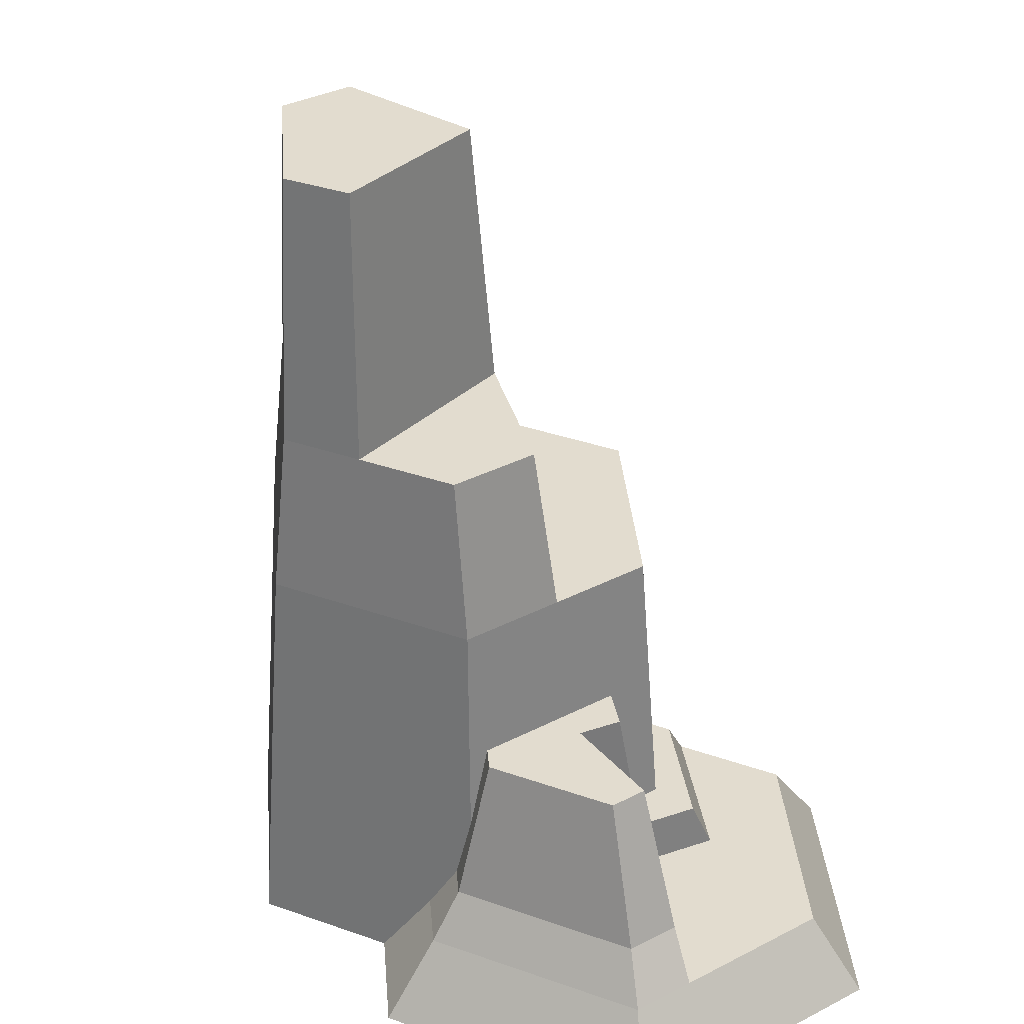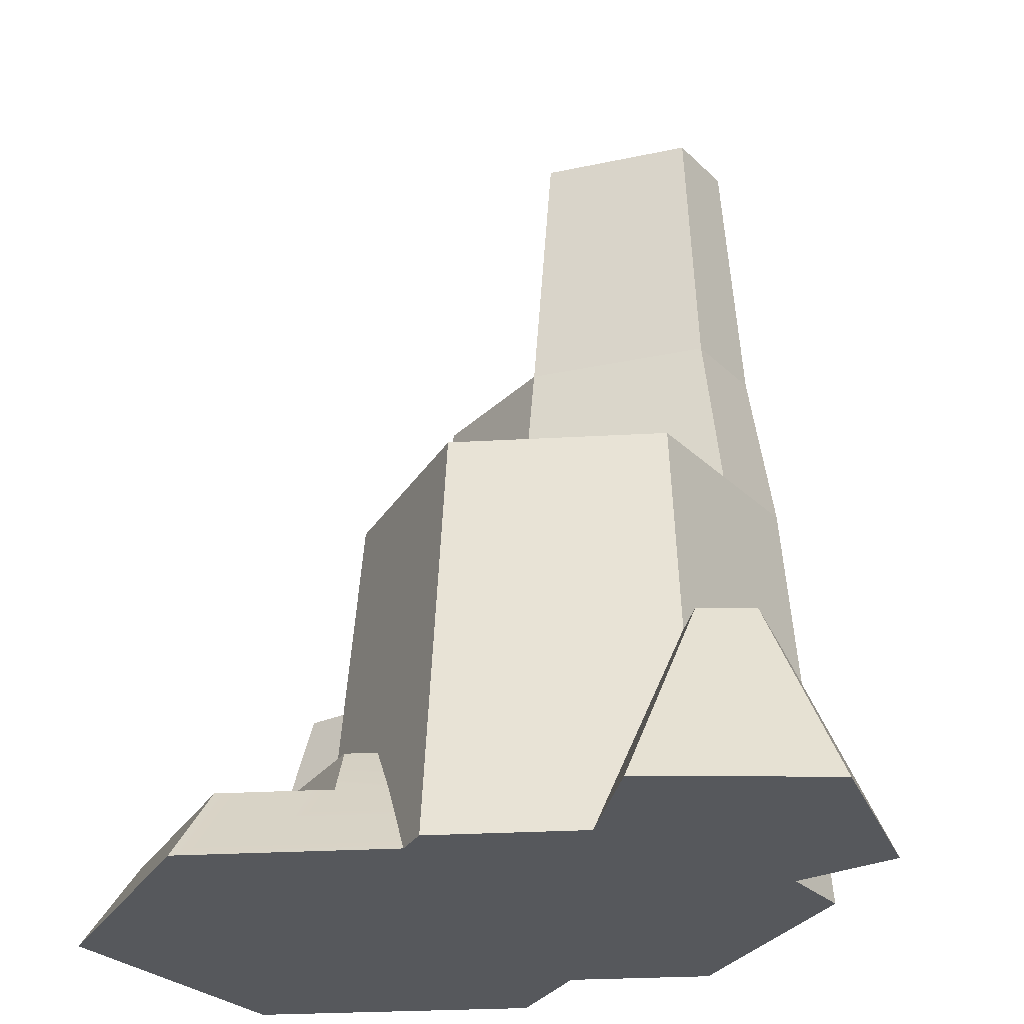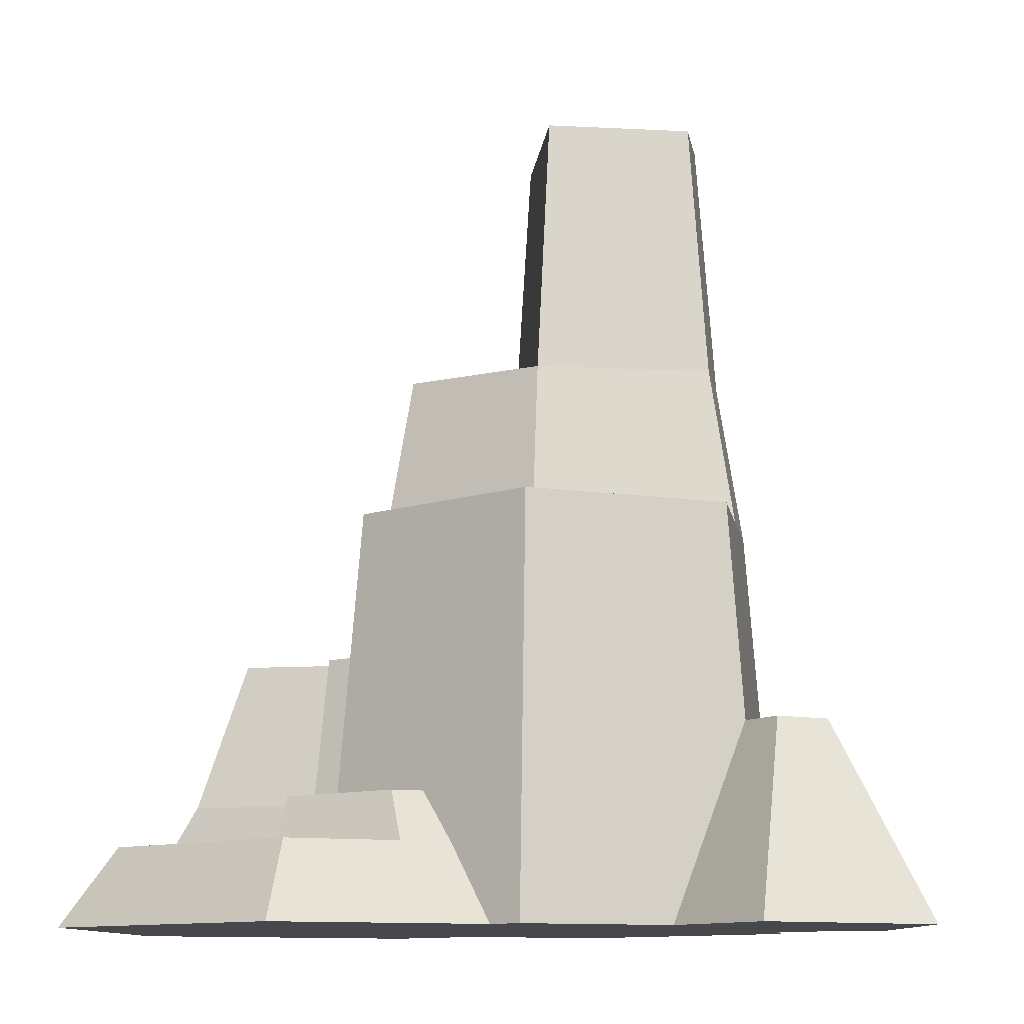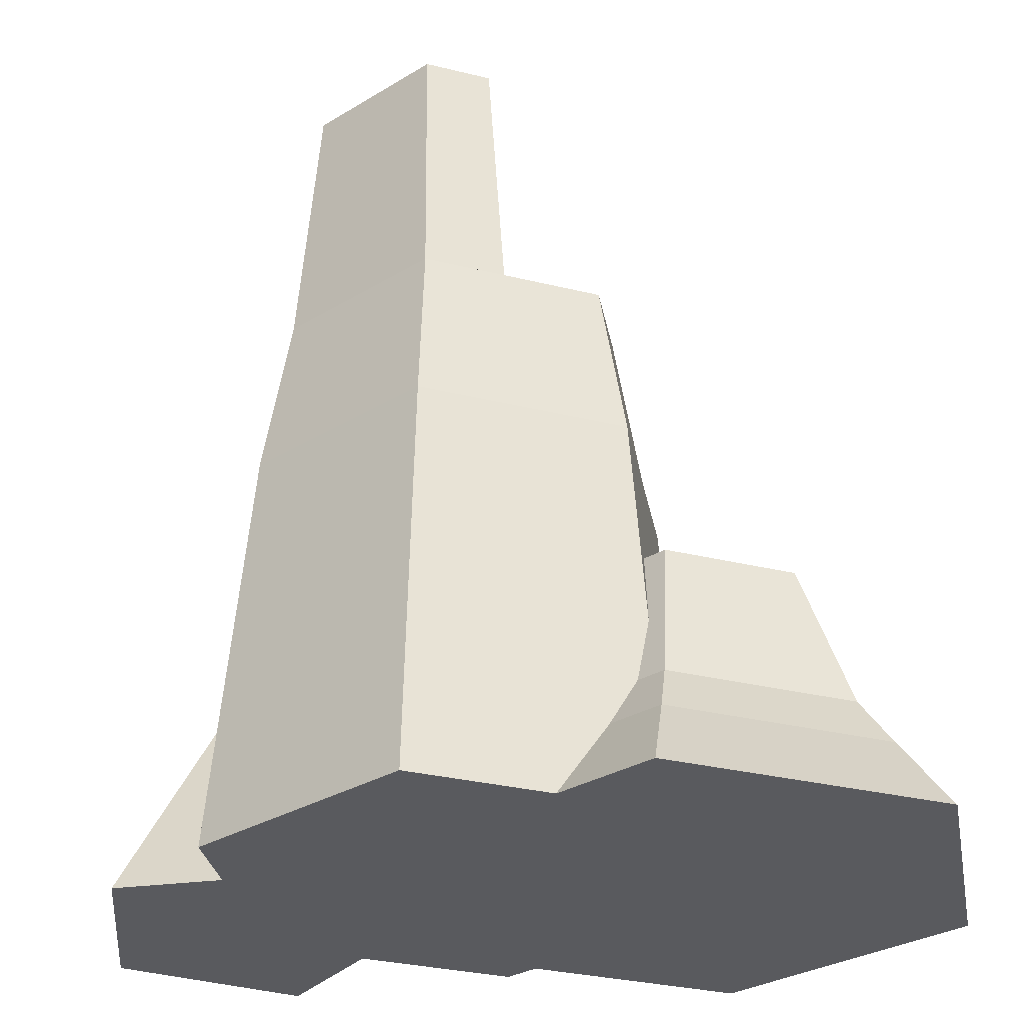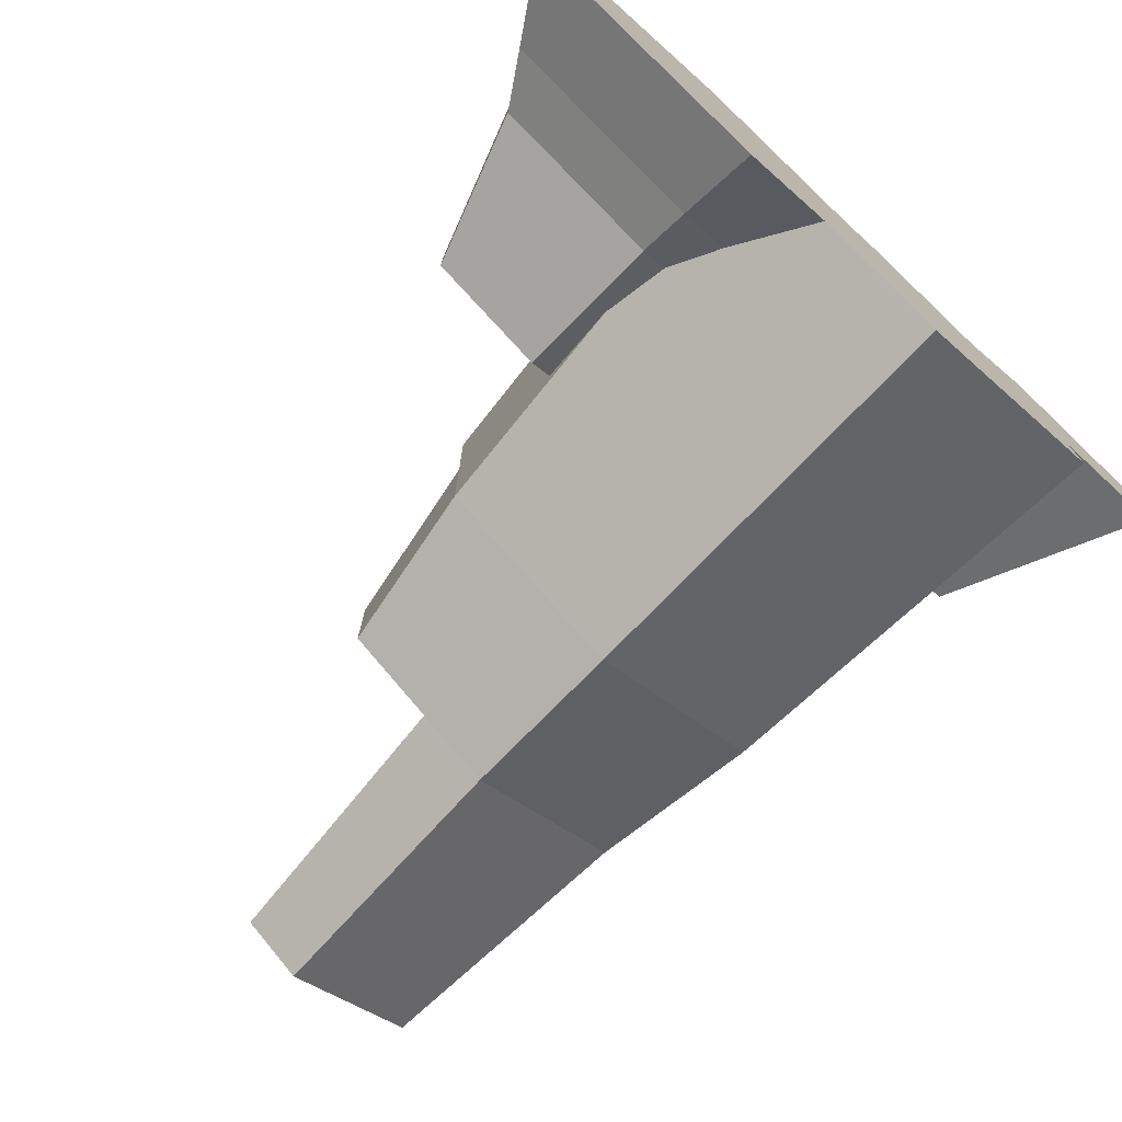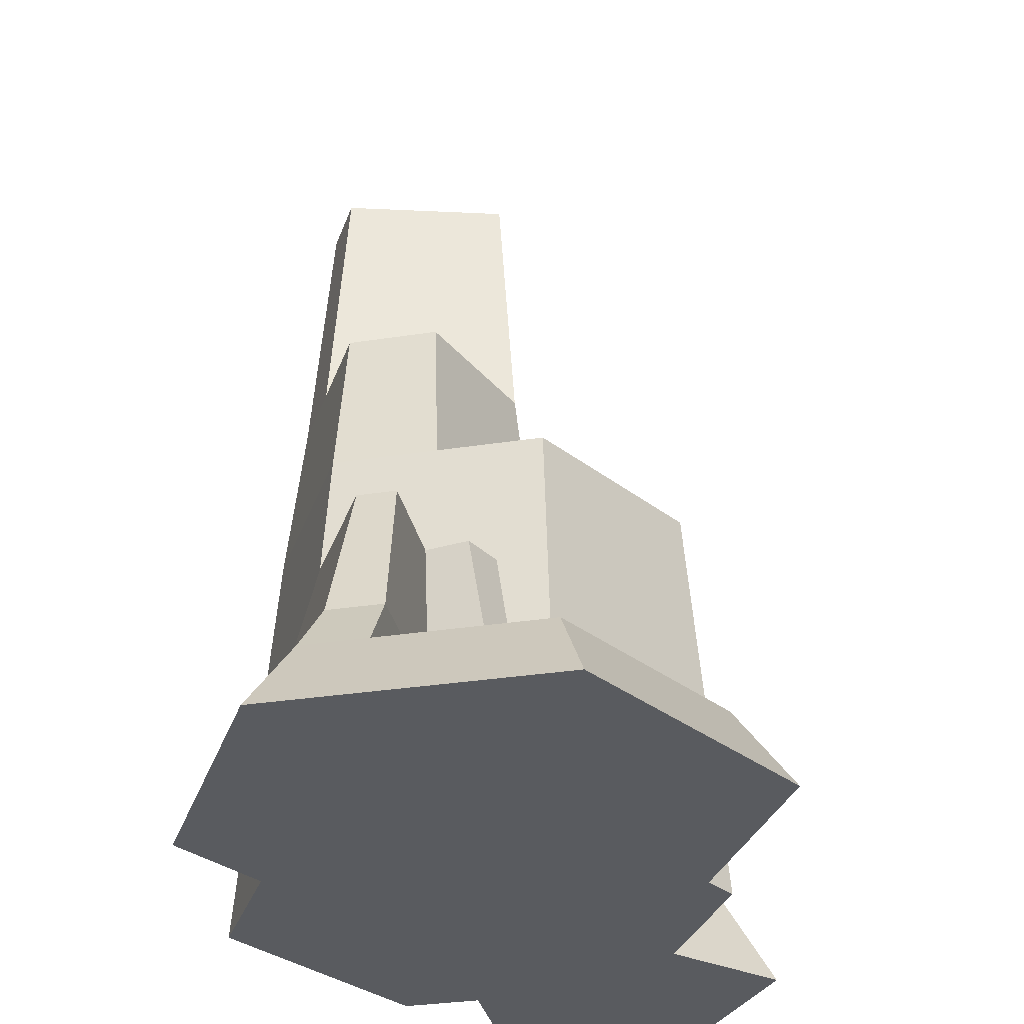
<metadata>
{"format":"obj","ext":"obj","renderer":"f3d","projection":"perspective","resolution":1024,"background":"white","views":[{"elev":34.7,"azim":-124.7,"up":"+Y"},{"elev":-28.1,"azim":35.0,"up":"+Y"},{"elev":-11.3,"azim":9.7,"up":"+Y"},{"elev":-31.3,"azim":-169.3,"up":"+Y"},{"elev":-74.6,"azim":-42.7,"up":"+Z"},{"elev":-32.2,"azim":-77.7,"up":"+Y"}]}
</metadata>
<code>
g rock_tallA
v -0.03812 0.09179 0.1794
v -0.08908 0.09179 0.2088
v -0.07526 0.1508 0.1531
v -0.1075 0.1508 0.1717
v -0.03431 0.6792 -0.2305
v -0.01146 0.9959 -0.2153
v 0.0312 0.6792 -0.003229
v 0.04291 0.9959 -0.02664
v -0.1908 0.1508 0.0487
v -0.2323 0.1508 0.02949
v -0.1783 0.3229 0.02133
v -0.2239 0.3229 0.0003018
v 0.01275 0 0.2164
v -0.2041 0 0.3416
v -0.2041 0.09179 0.2752
v -0.1665 0.4865 -0.1766
v 0.04908 0.4865 -0.3011
v -0.1363 0.6792 -0.1716
v 0.04908 0.6792 -0.2787
v -0.434 0.09179 -0.1231
v -0.3972 0.1508 -0.1072
v -0.434 0.09179 -0.04736
v -0.3972 0.1508 -0.04355
v -0.2041 0 -0.3223
v -0.09424 0 -0.2589
v -0.2041 0.09179 -0.2559
v -0.1451 0.09179 -0.2218
v 0.2827 0.2312 0.08328
v 0.3218 0.2312 0.1224
v 0.2051 0 0.1473
v 0.3111 0 0.2533
v 0.4255 0 -0.1075
v 0.4915 0 0.1239
v 0.3499 0.2312 -0.007322
v 0.3759 0.2312 0.08362
v -0.4915 0 -0.1563
v -0.4915 0 0.1756
v -0.434 0.09179 0.1424
v 0.04908 0 0.2374
v 0.04908 0.4865 0.1969
v -0.1908 0.1508 0.08637
v -0.1665 0.4865 0.07239
v 0.2647 0.4865 -0.1766
v 0.2345 0.6792 -0.1716
v -0.3393 0.3229 -0.09536
v -0.3393 0.3229 -0.05082
v 0.2345 0.6792 -0.06454
v 0.2117 0.9959 -0.07753
v -0.2218 0.09179 -0.04736
v -0.219 0.1508 -0.04355
v -0.2537 0.09179 0.1265
v -0.2457 0.1508 0.1025
v 0.04908 0 -0.3416
v 0.2998 0 -0.1969
v 0.2831 0.2312 0.08302
v 0.2647 0.4865 0.07239
v 0.02828 0.4865 0.01919
v -0.1665 0.4865 -0.0521
v -0.1363 0.6792 -0.06454
v -0.2145 0.3229 -0.05082
v -0.1731 0.1508 -0.2008
v -0.1851 0.2285 -0.1873
v 0.2647 0.4865 -0.0521
v -0.1783 0.3229 -0.1586
v -0.2041 0.1508 -0.2187
v 0.2117 0.9959 -0.1664
v -0.2041 0.3229 -0.1734
v 0.2998 0 -0.1075
v 0.2831 0.2312 -0.007322
v 0.05776 0.9959 -0.2552
f 3 2 1
f 2 3 4
f 7 6 5
f 6 7 8
f 11 10 9
f 10 11 12
f 1 14 13
f 14 1 15
f 15 1 2
f 18 17 16
f 17 18 19
f 19 18 5
f 22 21 20
f 21 22 23
f 26 25 24
f 25 26 27
f 30 29 28
f 29 30 31
f 34 33 32
f 33 34 35
f 37 20 36
f 20 37 22
f 22 37 38
f 40 13 39
f 13 40 1
f 1 40 3
f 3 40 41
f 41 40 42
f 19 43 17
f 43 19 44
f 23 45 21
f 45 23 46
f 48 7 47
f 7 48 8
f 51 50 49
f 50 51 10
f 10 51 52
f 17 54 53
f 54 17 43
f 56 28 55
f 40 28 56
f 39 28 40
f 28 39 30
f 7 58 57
f 58 7 59
f 60 23 50
f 23 60 46
f 27 53 25
f 53 27 17
f 17 27 61
f 17 61 62
f 17 62 16
f 35 31 33
f 31 35 29
f 44 63 43
f 63 44 47
f 20 24 36
f 24 20 26
f 47 57 63
f 57 47 7
f 64 16 62
f 16 64 58
f 58 64 11
f 58 11 42
f 42 11 9
f 42 9 41
f 65 27 26
f 27 65 61
f 15 37 14
f 37 15 38
f 66 47 44
f 47 66 48
f 58 18 16
f 18 58 59
f 45 65 21
f 65 45 67
f 43 68 54
f 68 43 63
f 68 63 69
f 69 63 56
f 69 56 55
f 70 44 19
f 44 70 66
f 21 26 20
f 26 21 65
f 4 51 2
f 51 4 52
f 69 32 68
f 32 69 34
f 6 19 5
f 19 6 70
f 67 61 65
f 61 67 62
f 62 67 64
f 50 12 60
f 12 50 10
f 50 22 49
f 22 50 23
f 5 59 7
f 59 5 18
f 57 56 63
f 56 57 40
f 40 57 42
f 42 57 58
f 45 60 67
f 60 45 46
f 11 67 60
f 67 11 64
f 11 60 12
f 70 48 66
f 48 70 8
f 8 70 6
f 34 29 35
f 29 34 69
f 29 69 55
f 29 55 28
f 22 51 49
f 38 51 22
f 15 51 38
f 51 15 2
f 10 41 9
f 52 41 10
f 4 41 52
f 41 4 3
f 31 32 33
f 32 31 68
f 68 31 30
f 68 30 54
f 54 30 53
f 53 30 39
f 53 39 13
f 53 13 25
f 25 13 14
f 25 14 24
f 24 14 37
f 24 37 36

</code>
